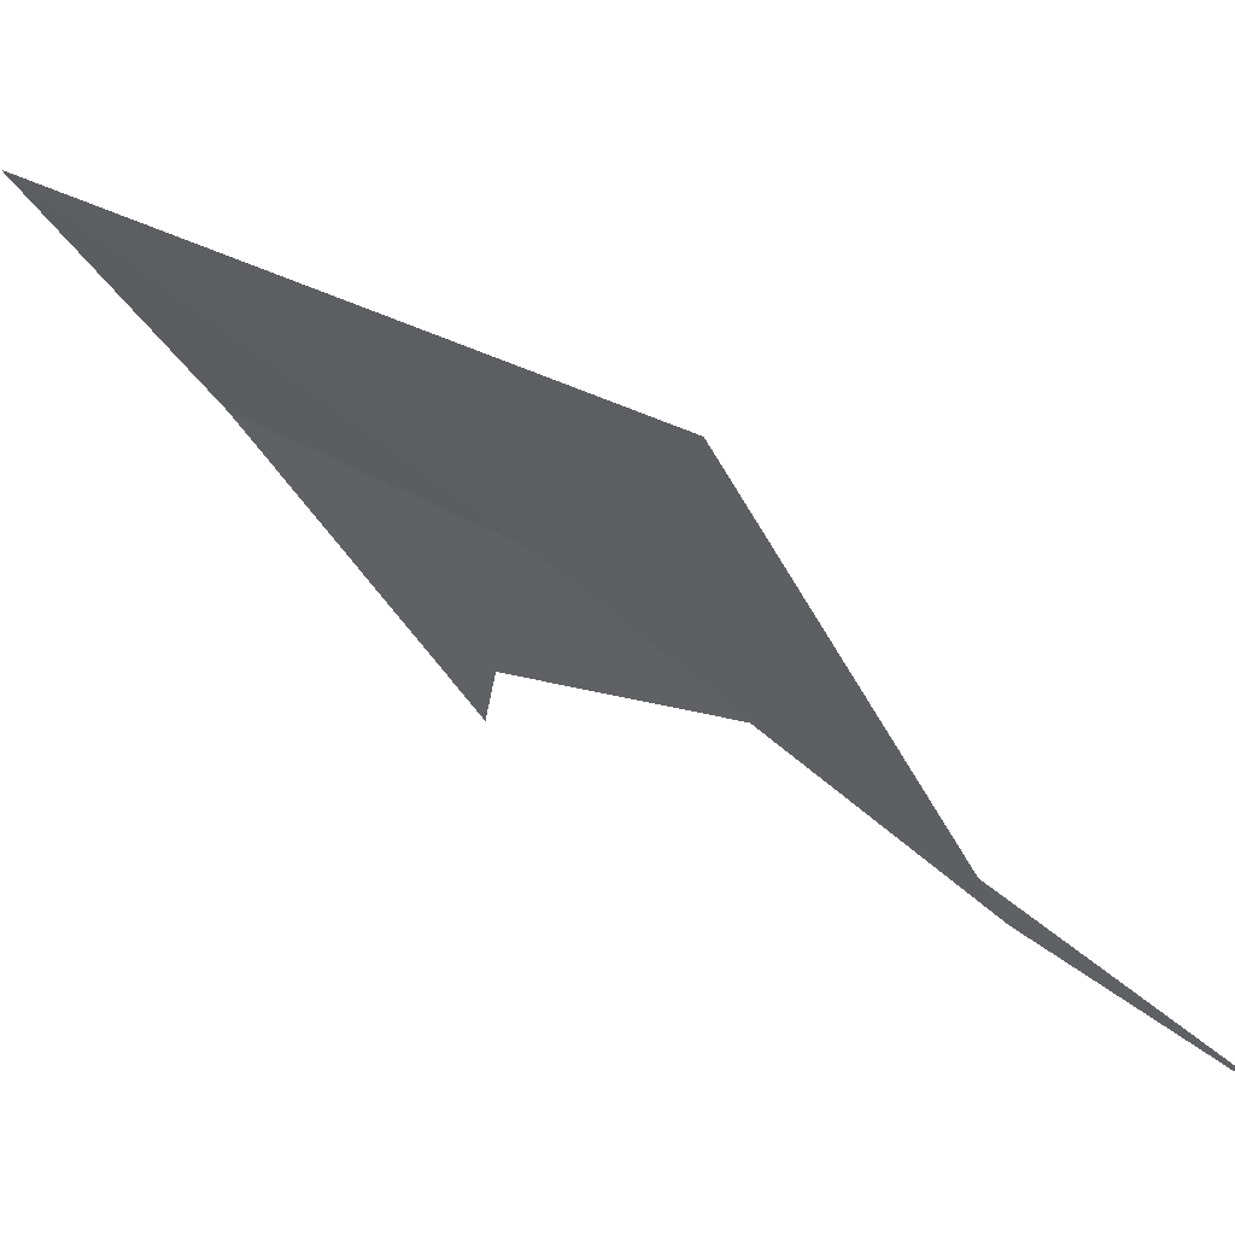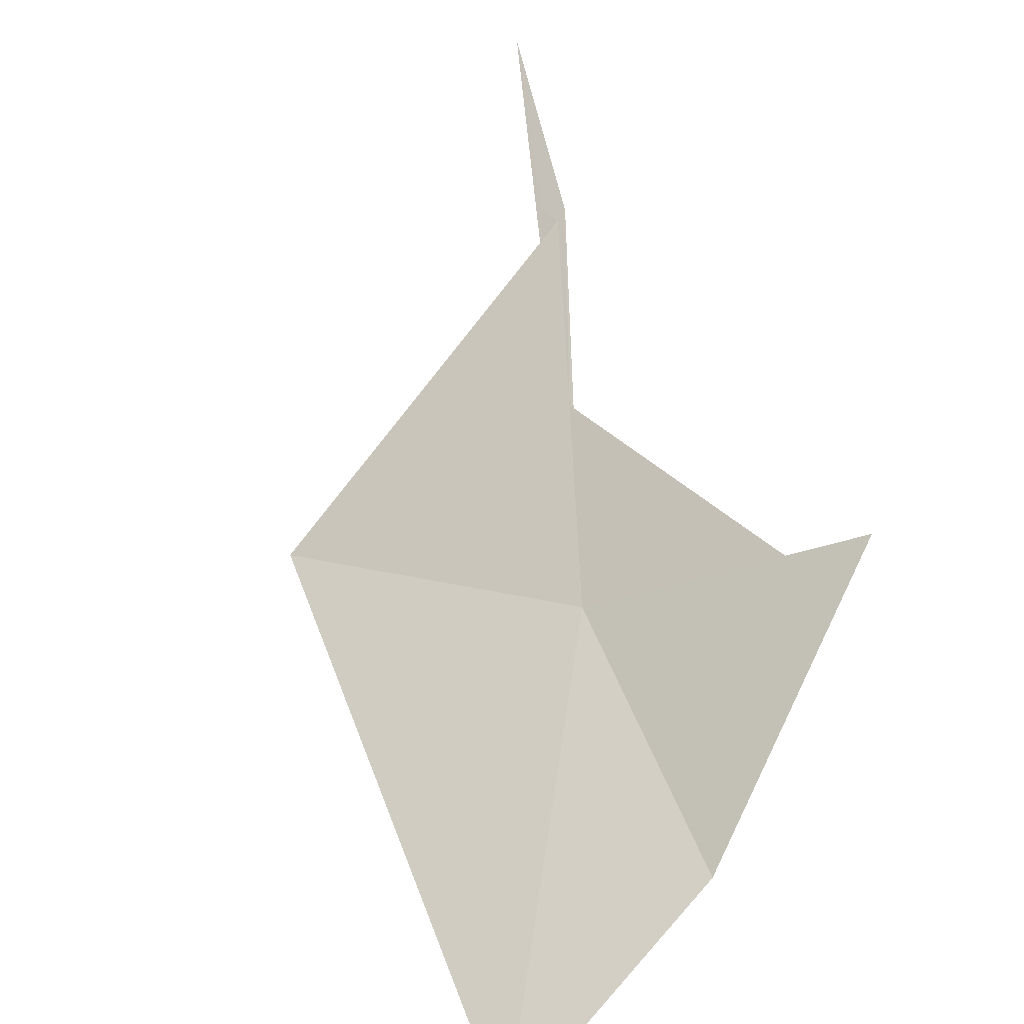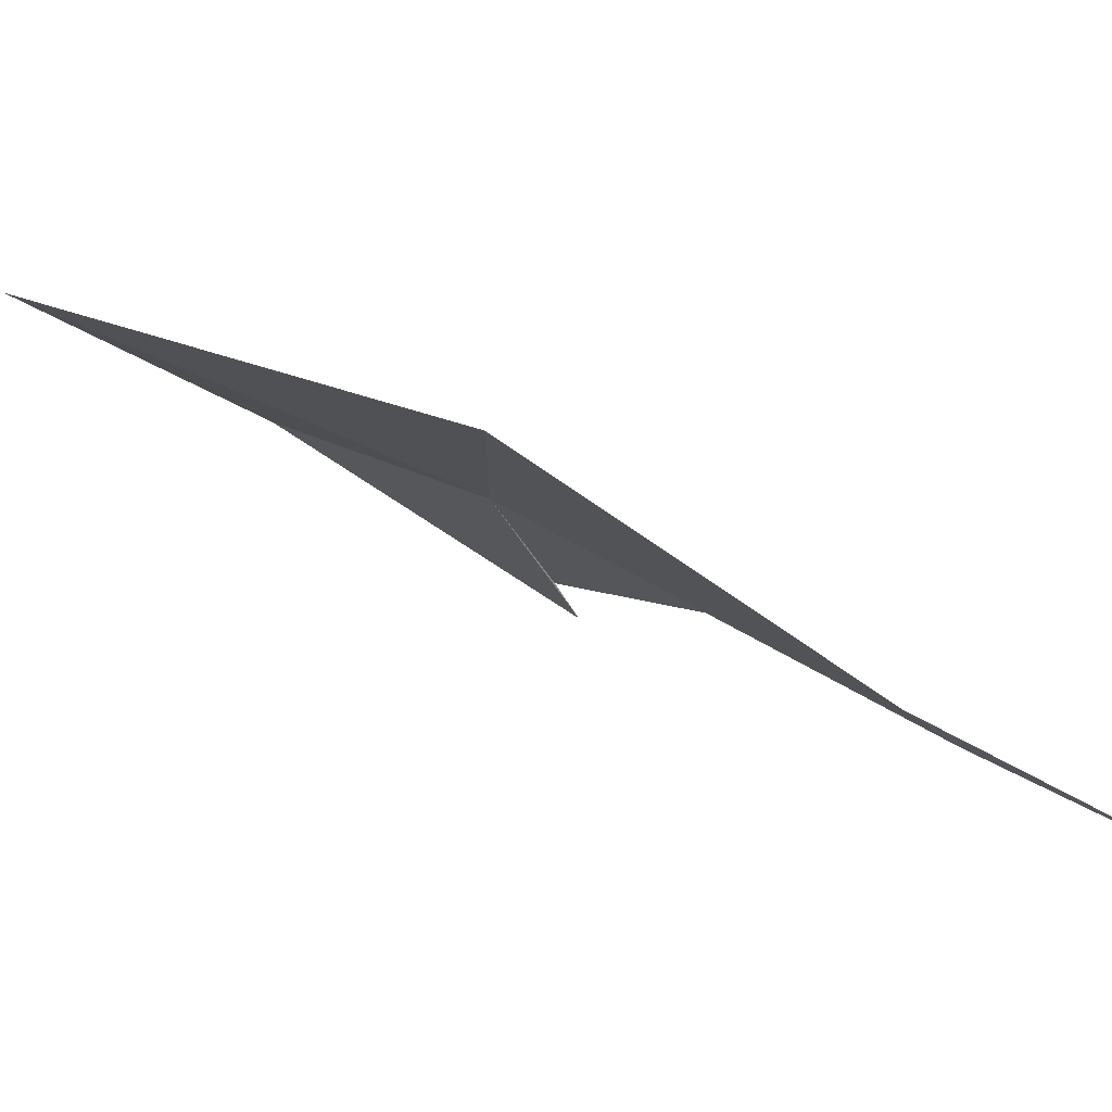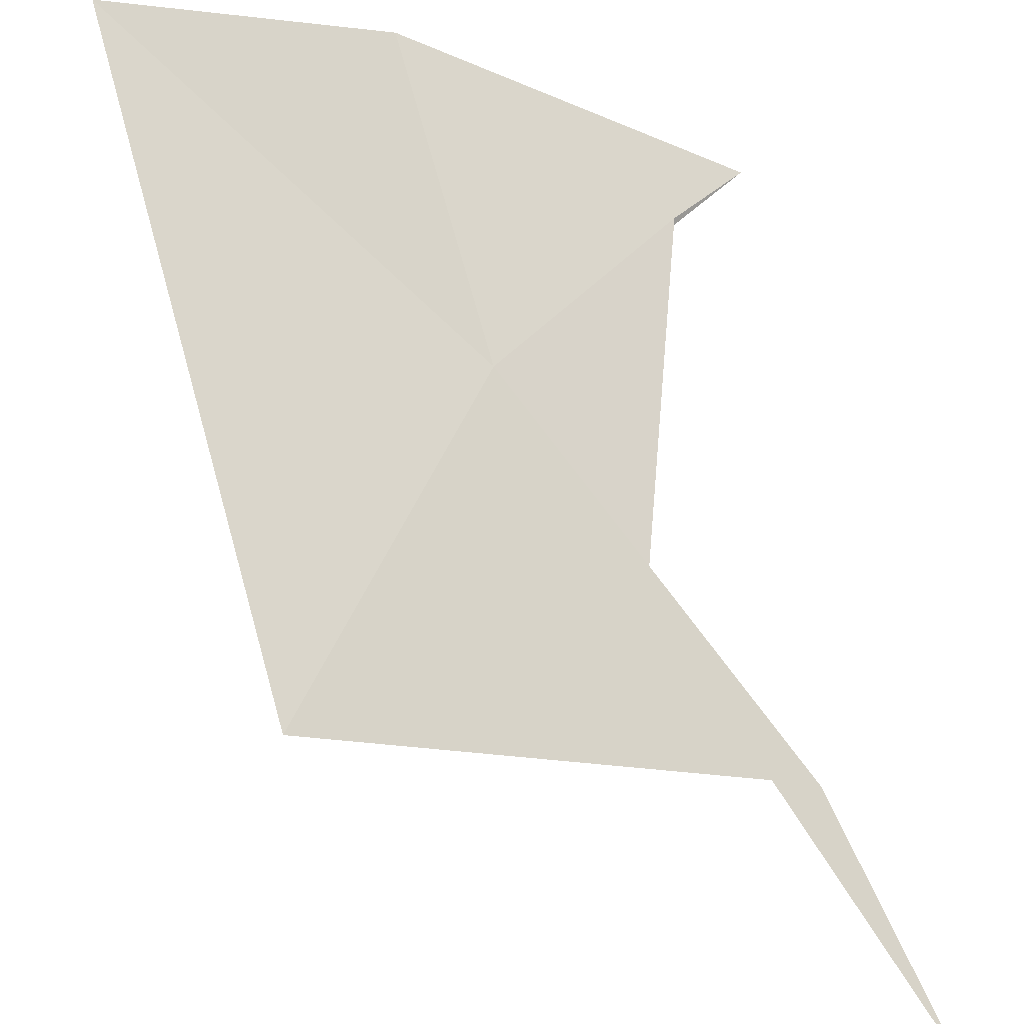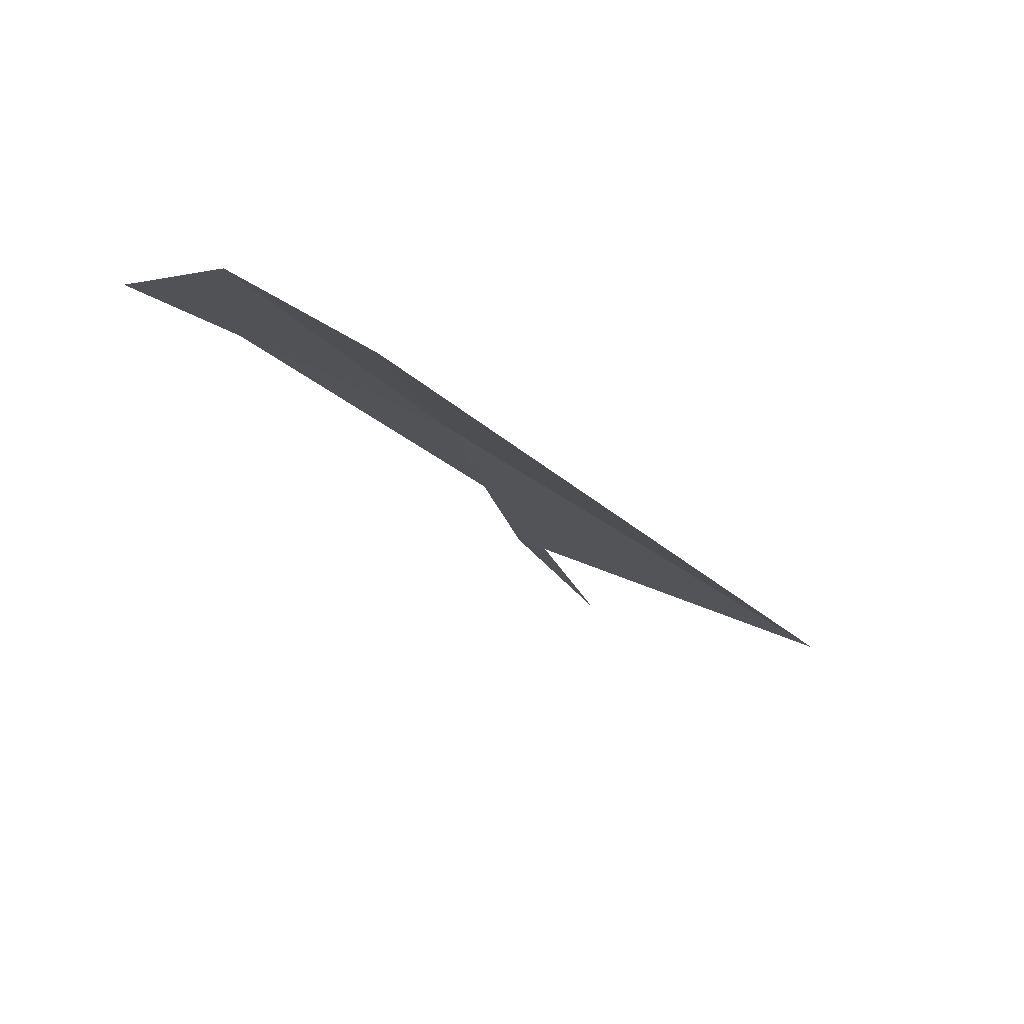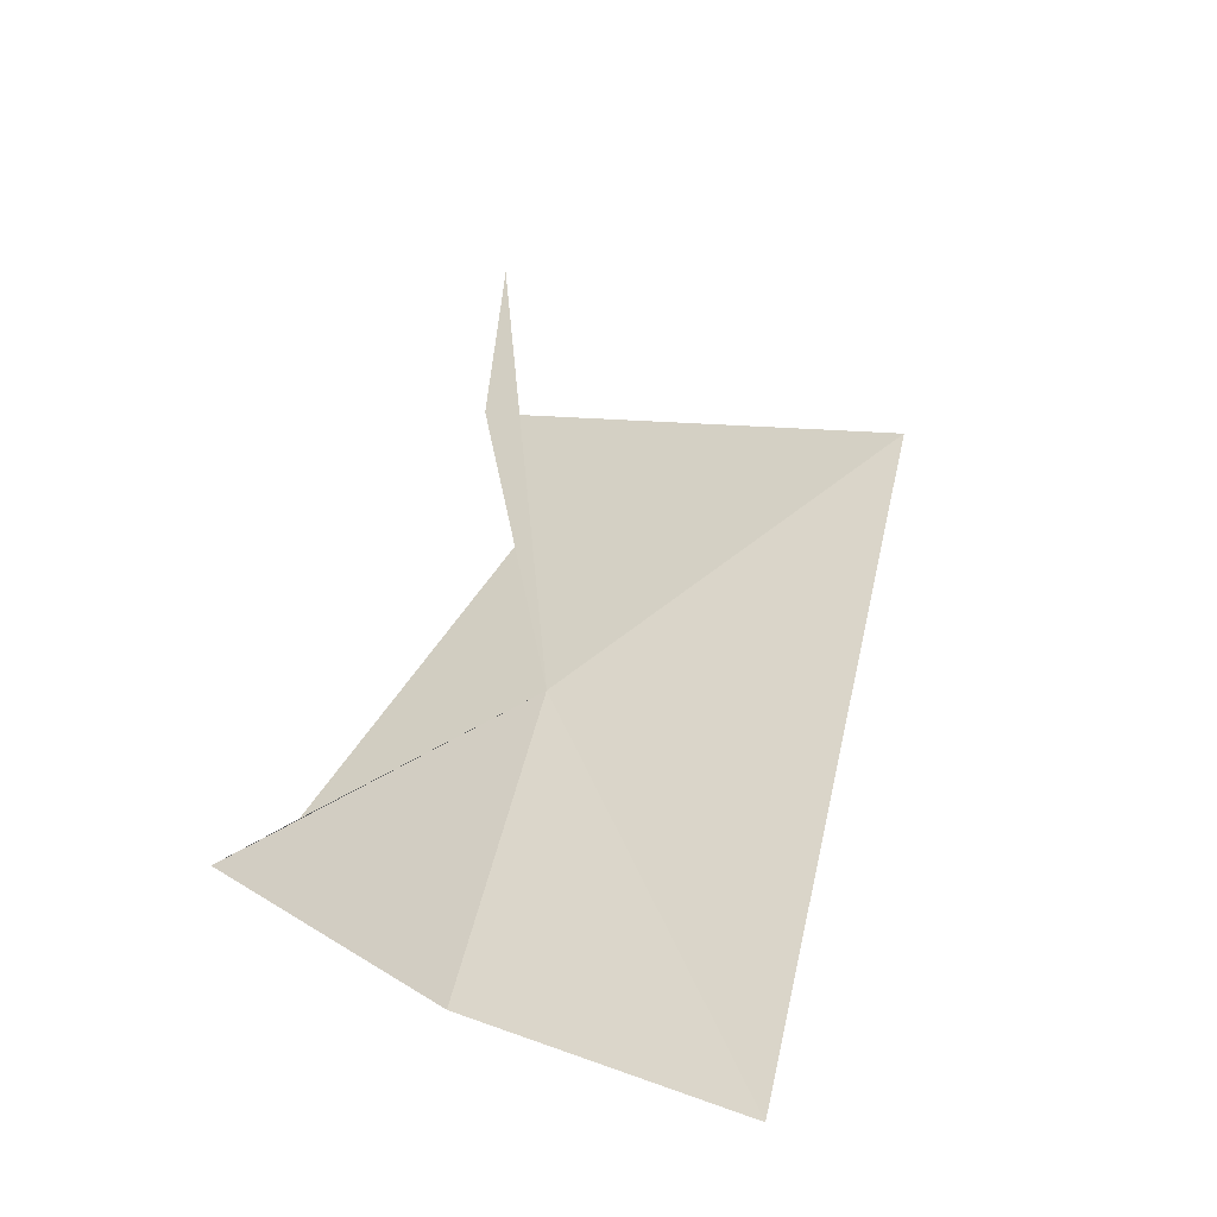
<metadata>
{"format":"obj","ext":"obj","renderer":"f3d","projection":"perspective","resolution":1024,"background":"white","views":[{"elev":-44.7,"azim":-69.7,"up":"+Y"},{"elev":-78.1,"azim":41.0,"up":"+Z"},{"elev":-38.5,"azim":-46.9,"up":"+Y"},{"elev":35.2,"azim":-12.2,"up":"+Y"},{"elev":24.7,"azim":-132.3,"up":"+Y"},{"elev":-6.7,"azim":-151.5,"up":"+Z"}]}
</metadata>
<code>
v 1.586 125 -8.155
v -0.9663 122.8 -5.687
v -1.8 127.6 -11.71
v 4.51 126 -9.705
v 1.162 127.3 -10.93
v 2.784 123.4 -6.533
v 3.7 125.8 -9.291
v 3.98 121.9 -4.911
v 3.904 121.7 -4.653
v 4.97 120 -2.887
v 4.124 121.9 -4.875
f 1 3 2
f 1 4 5
f 1 8 9
f 1 9 10
f 1 7 4
f 1 10 11
f 1 5 3
f 1 2 8
f 1 6 7
f 1 11 6

</code>
